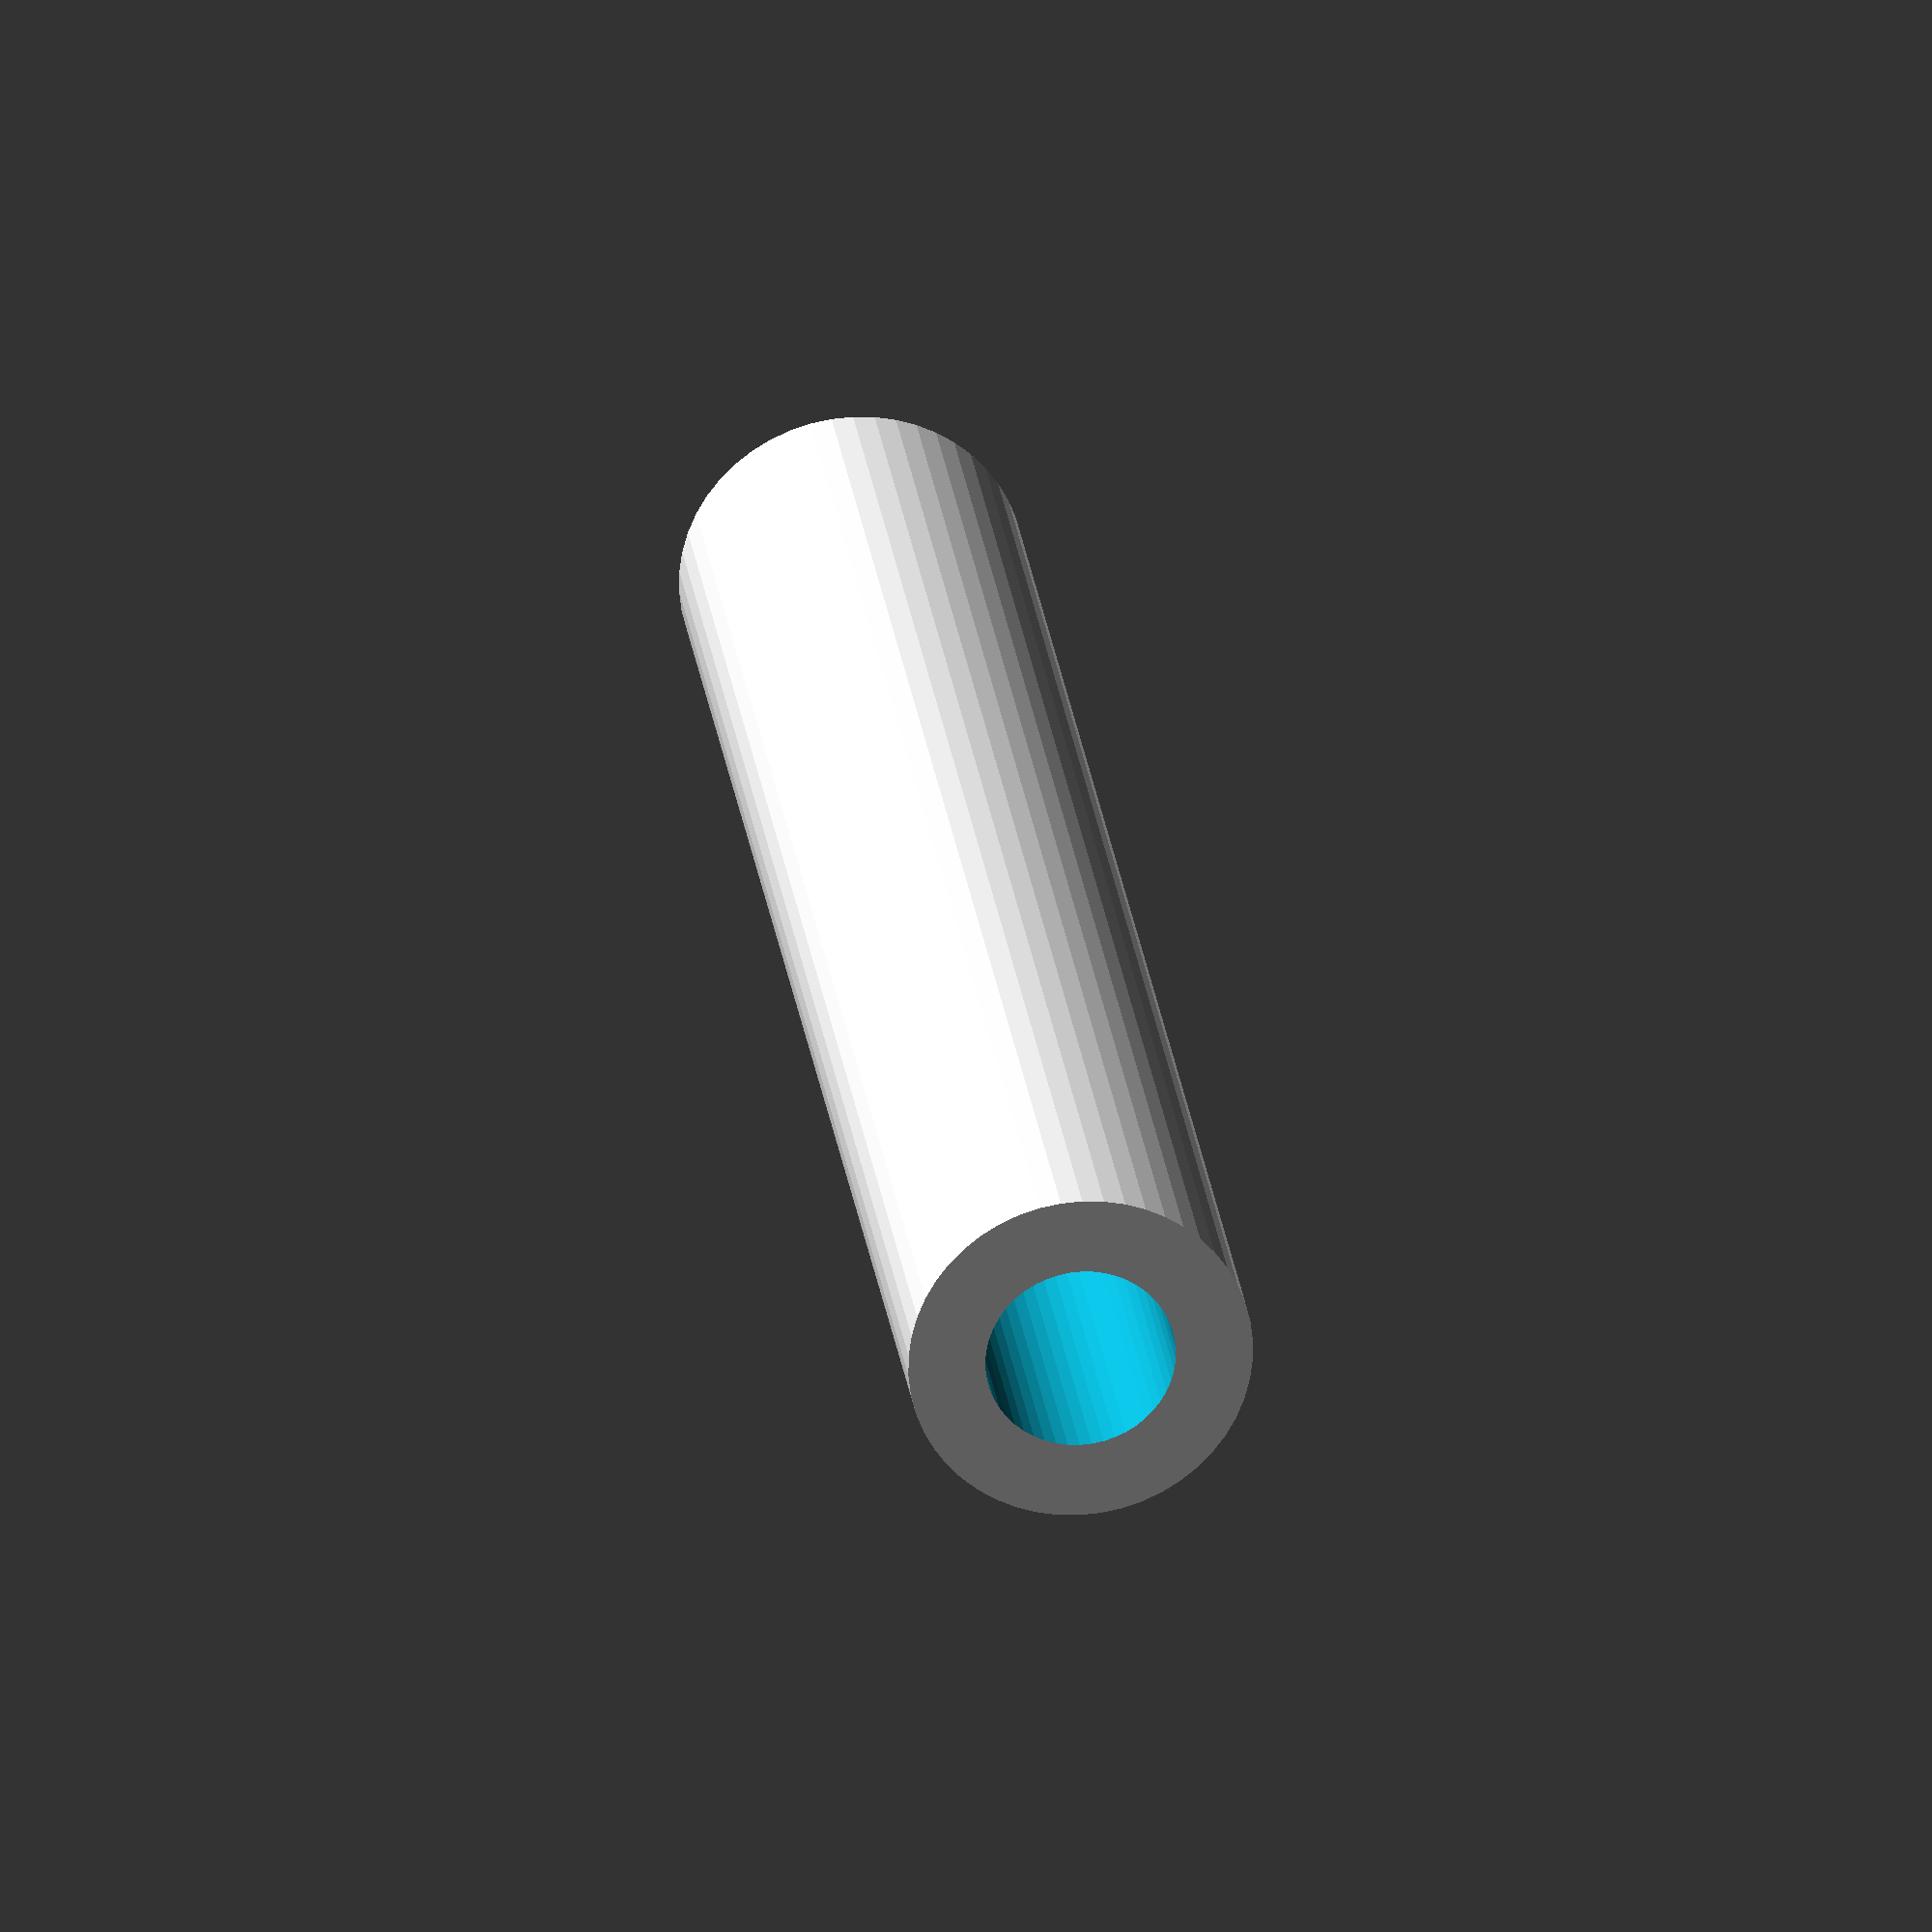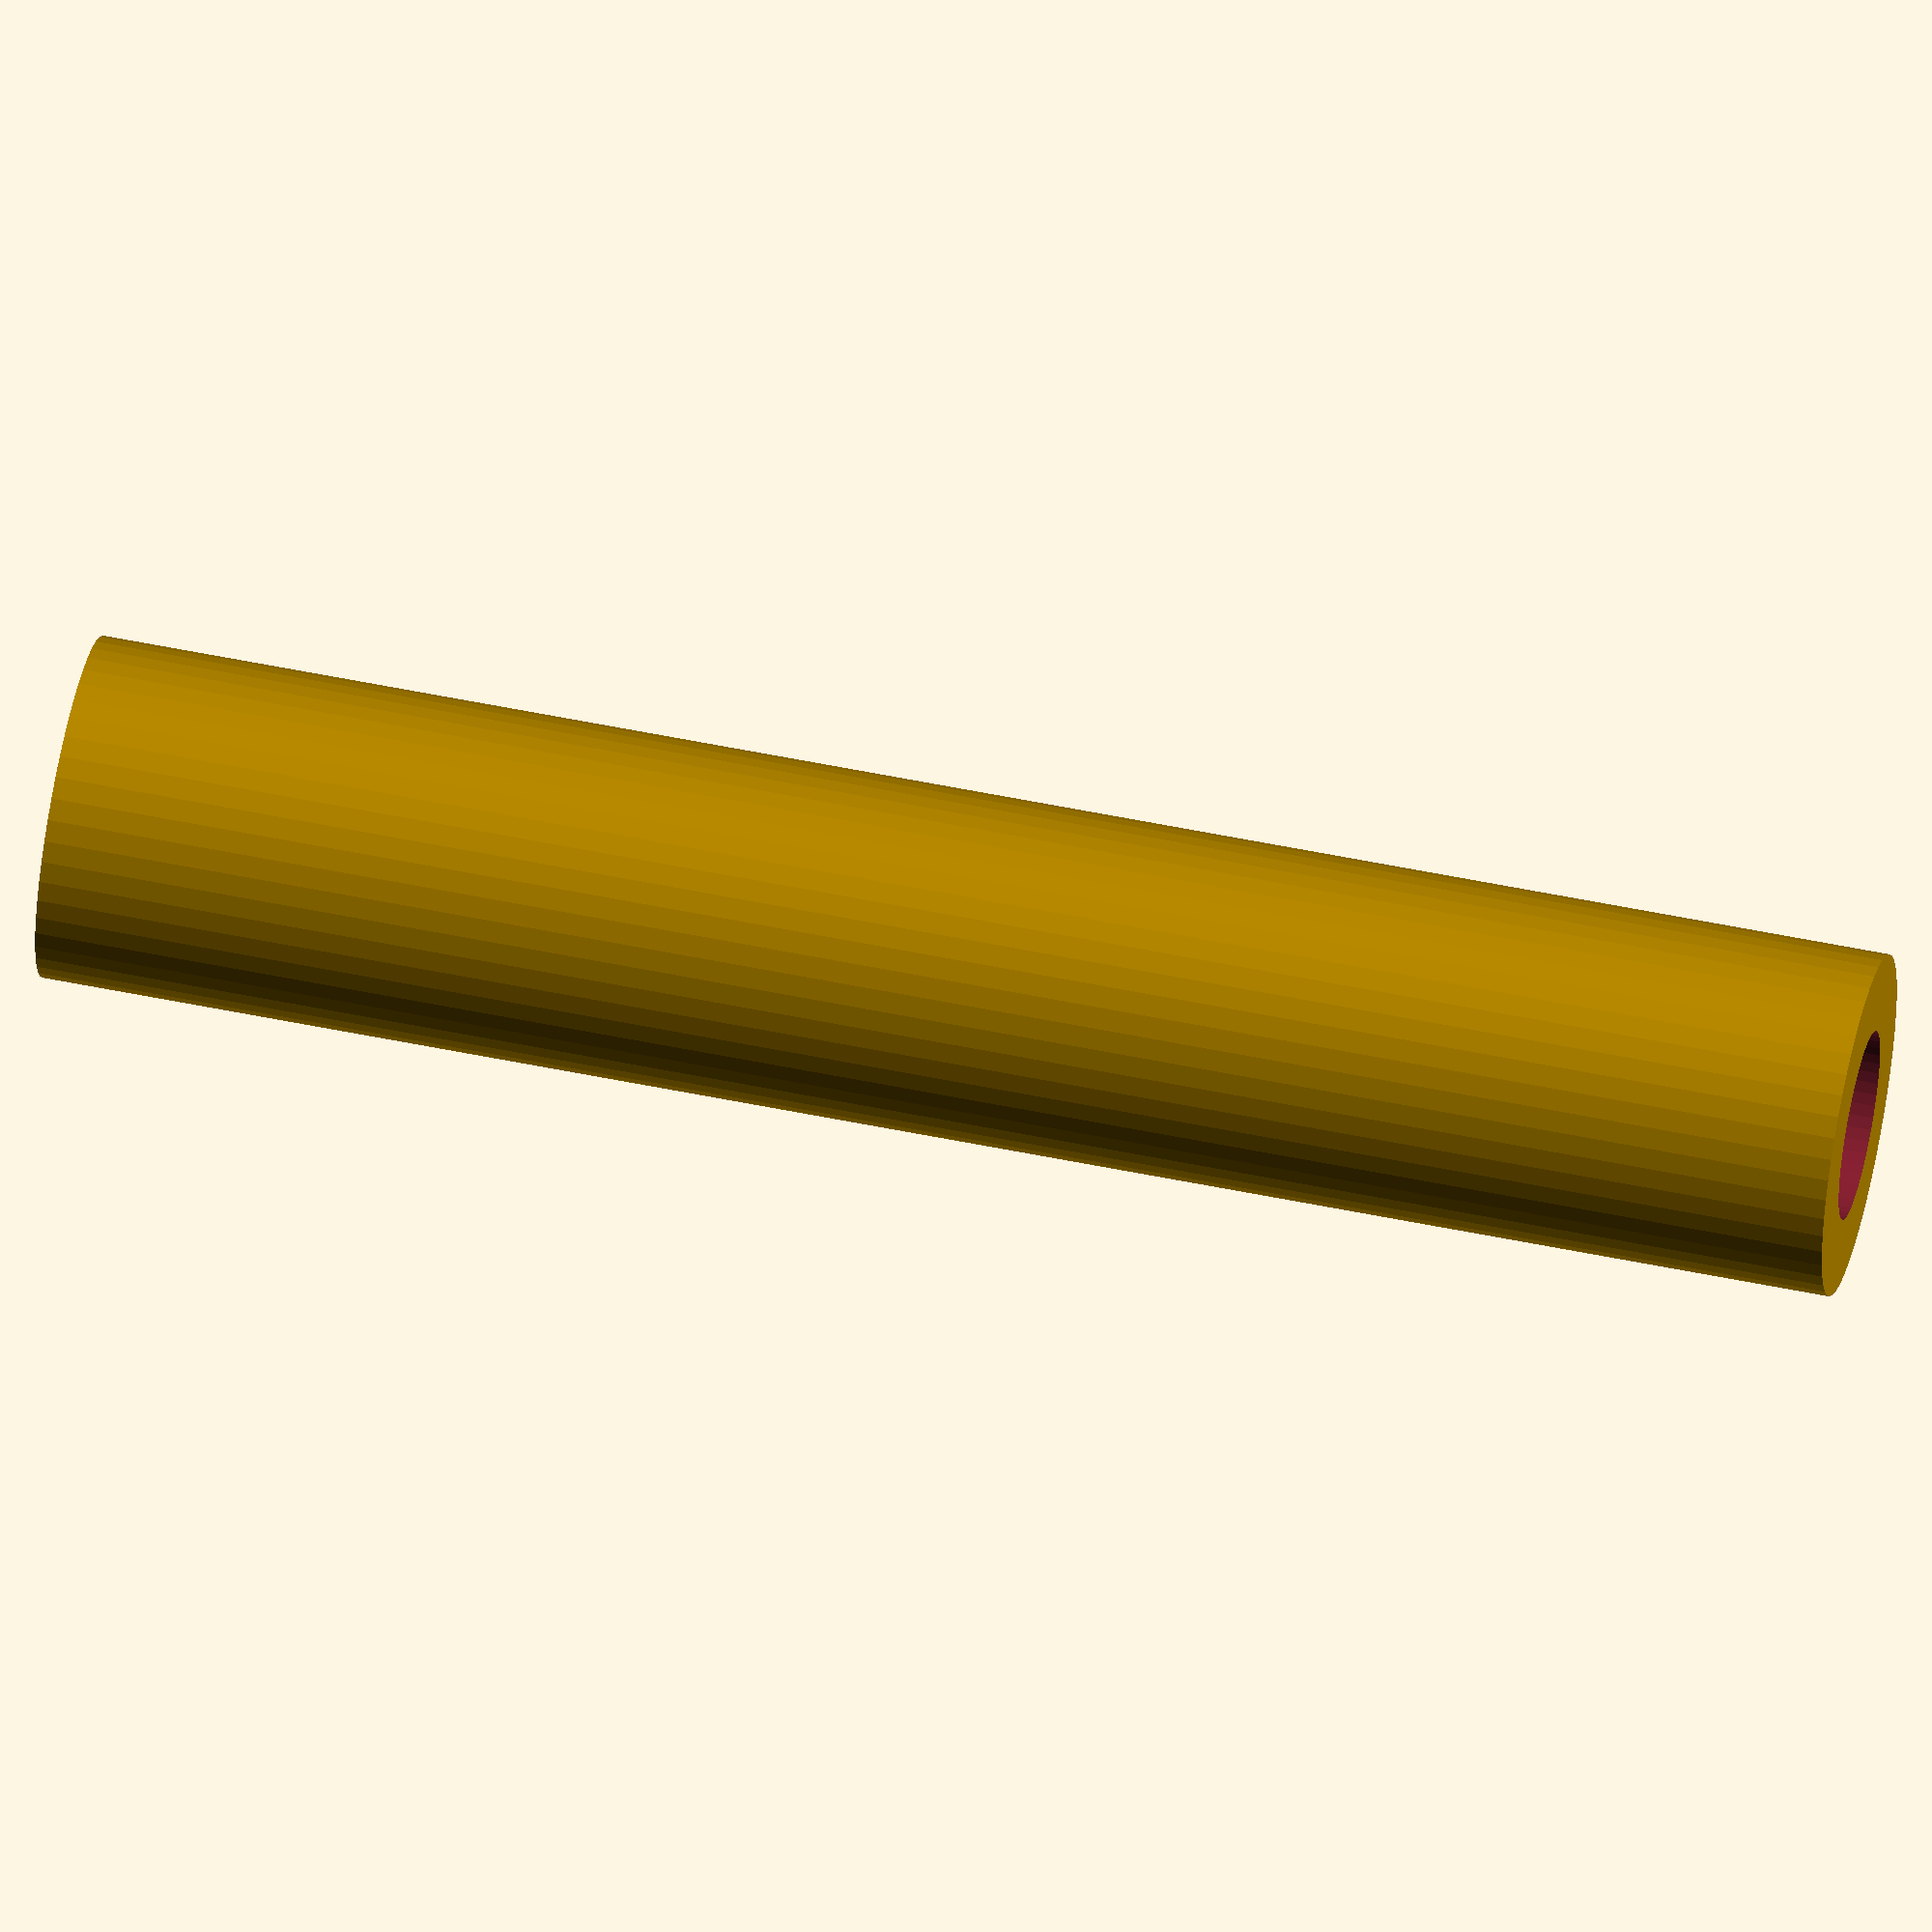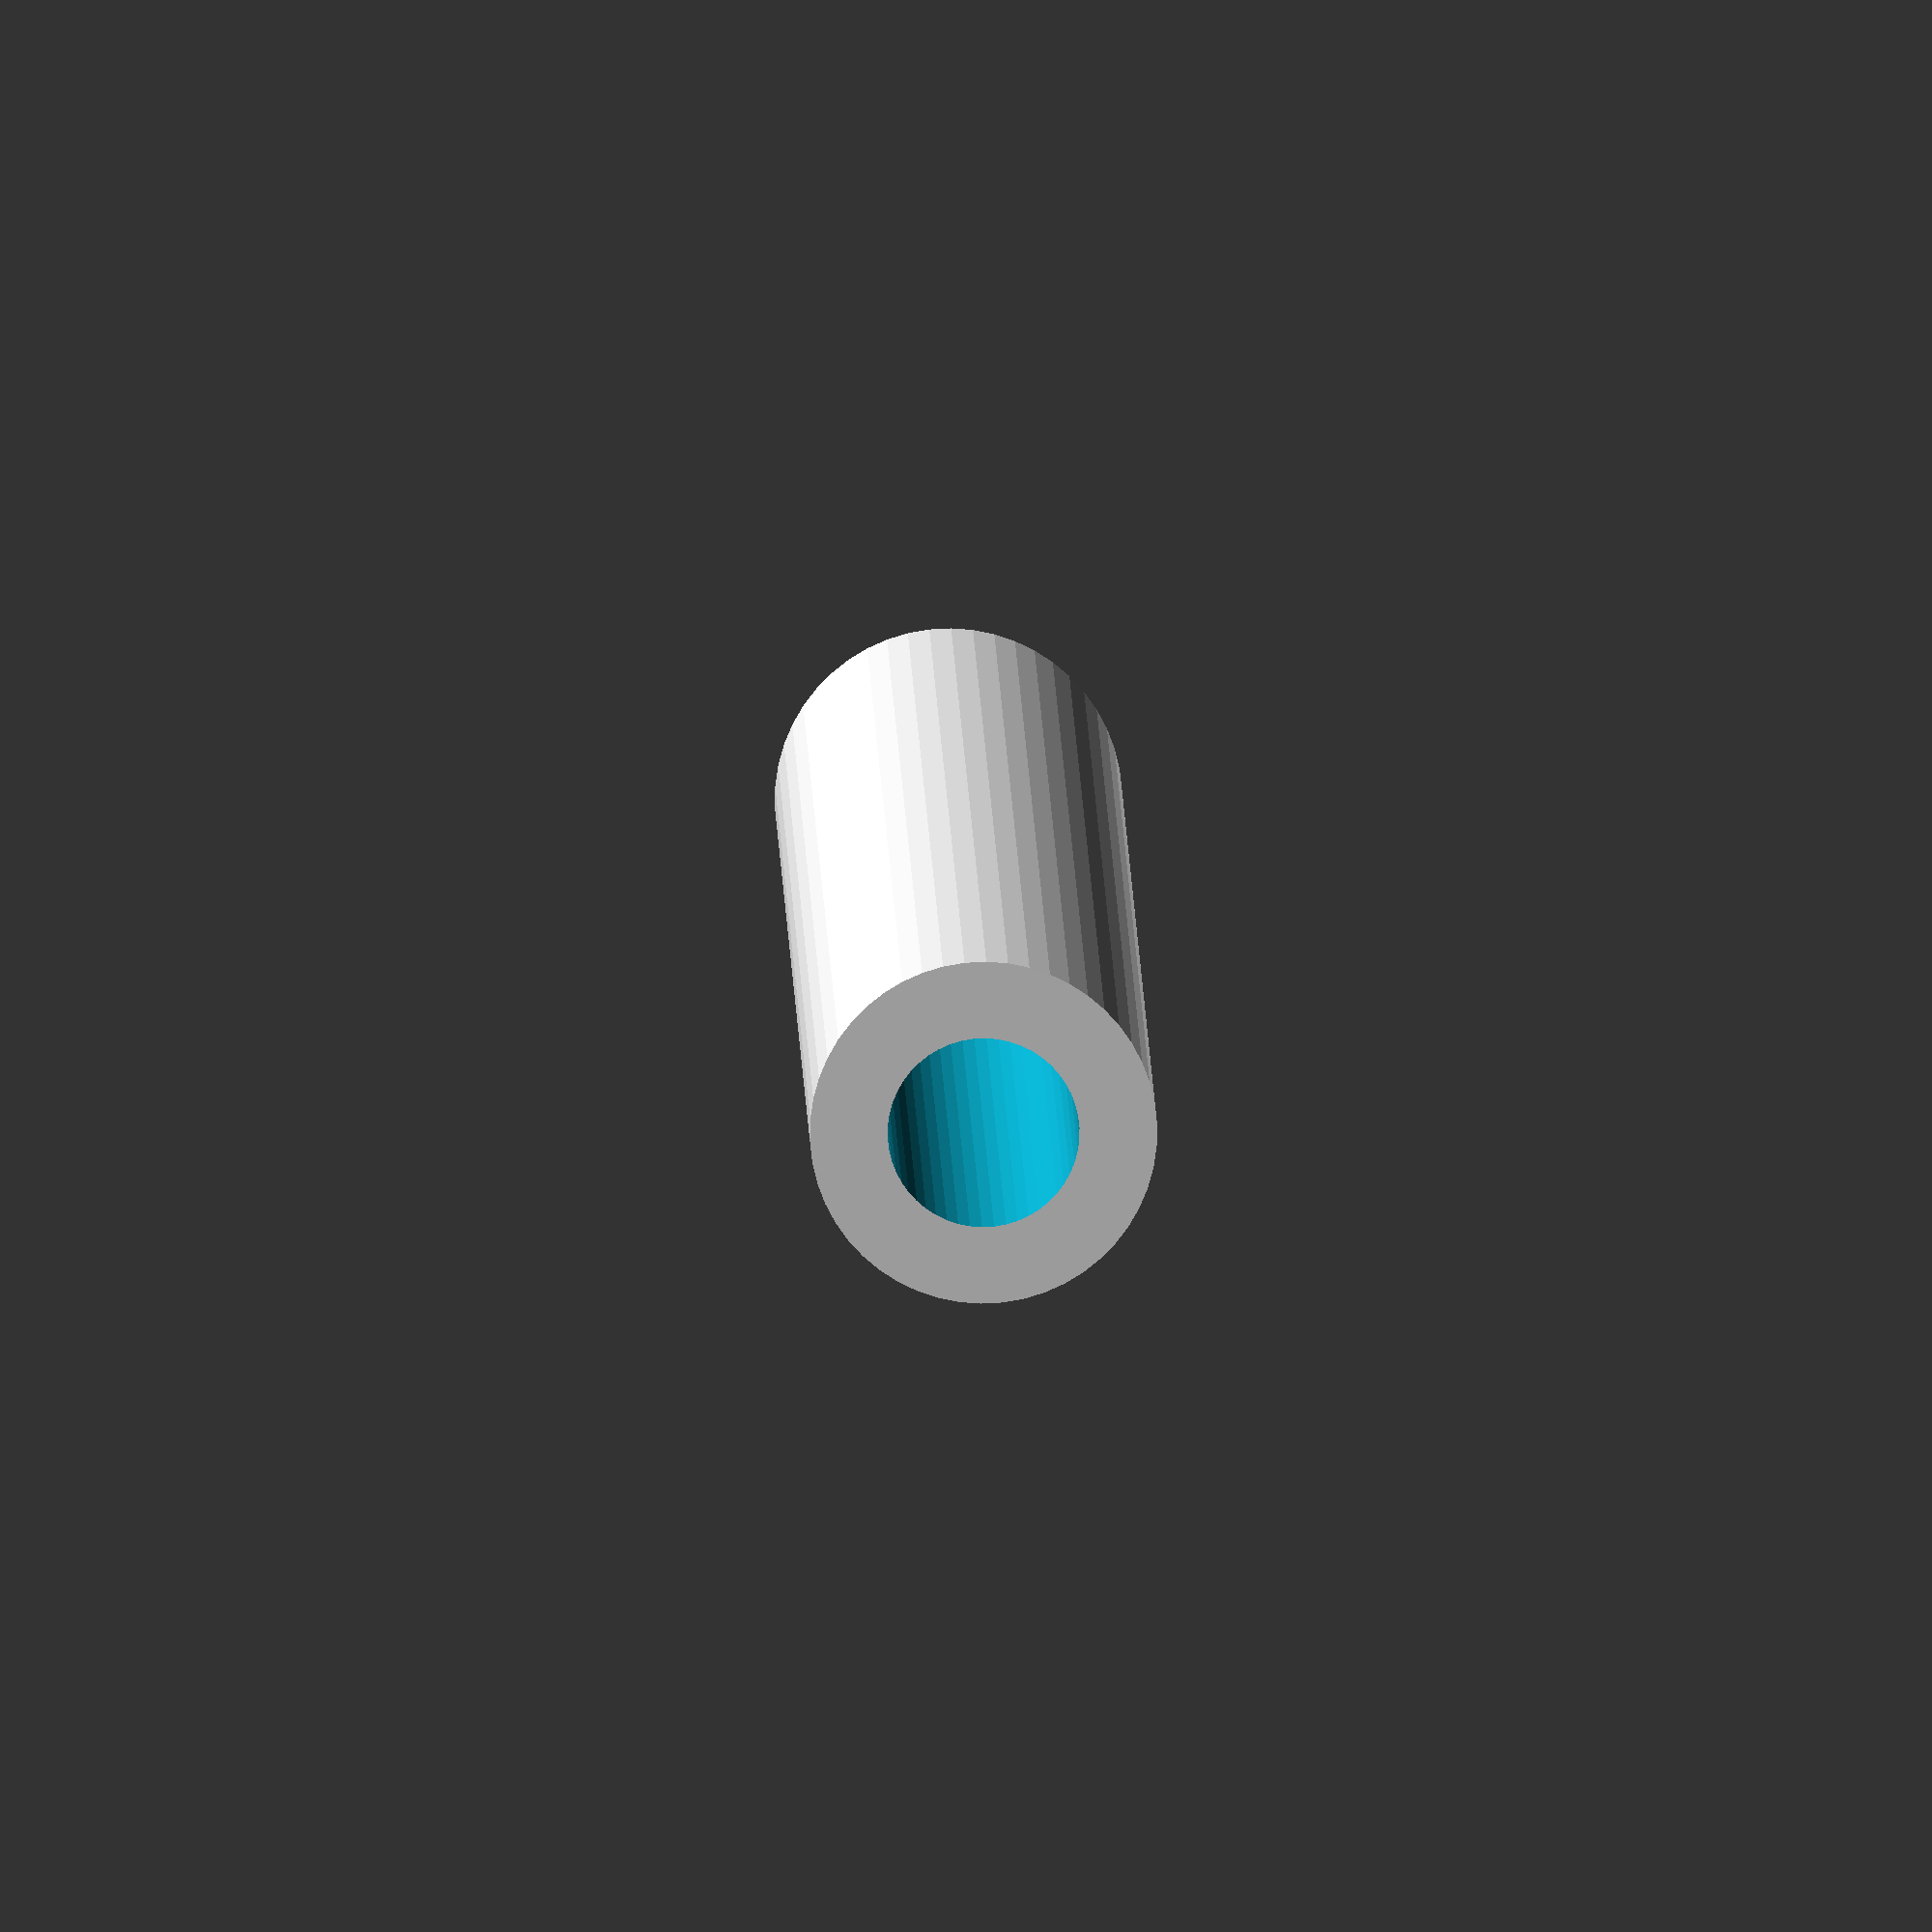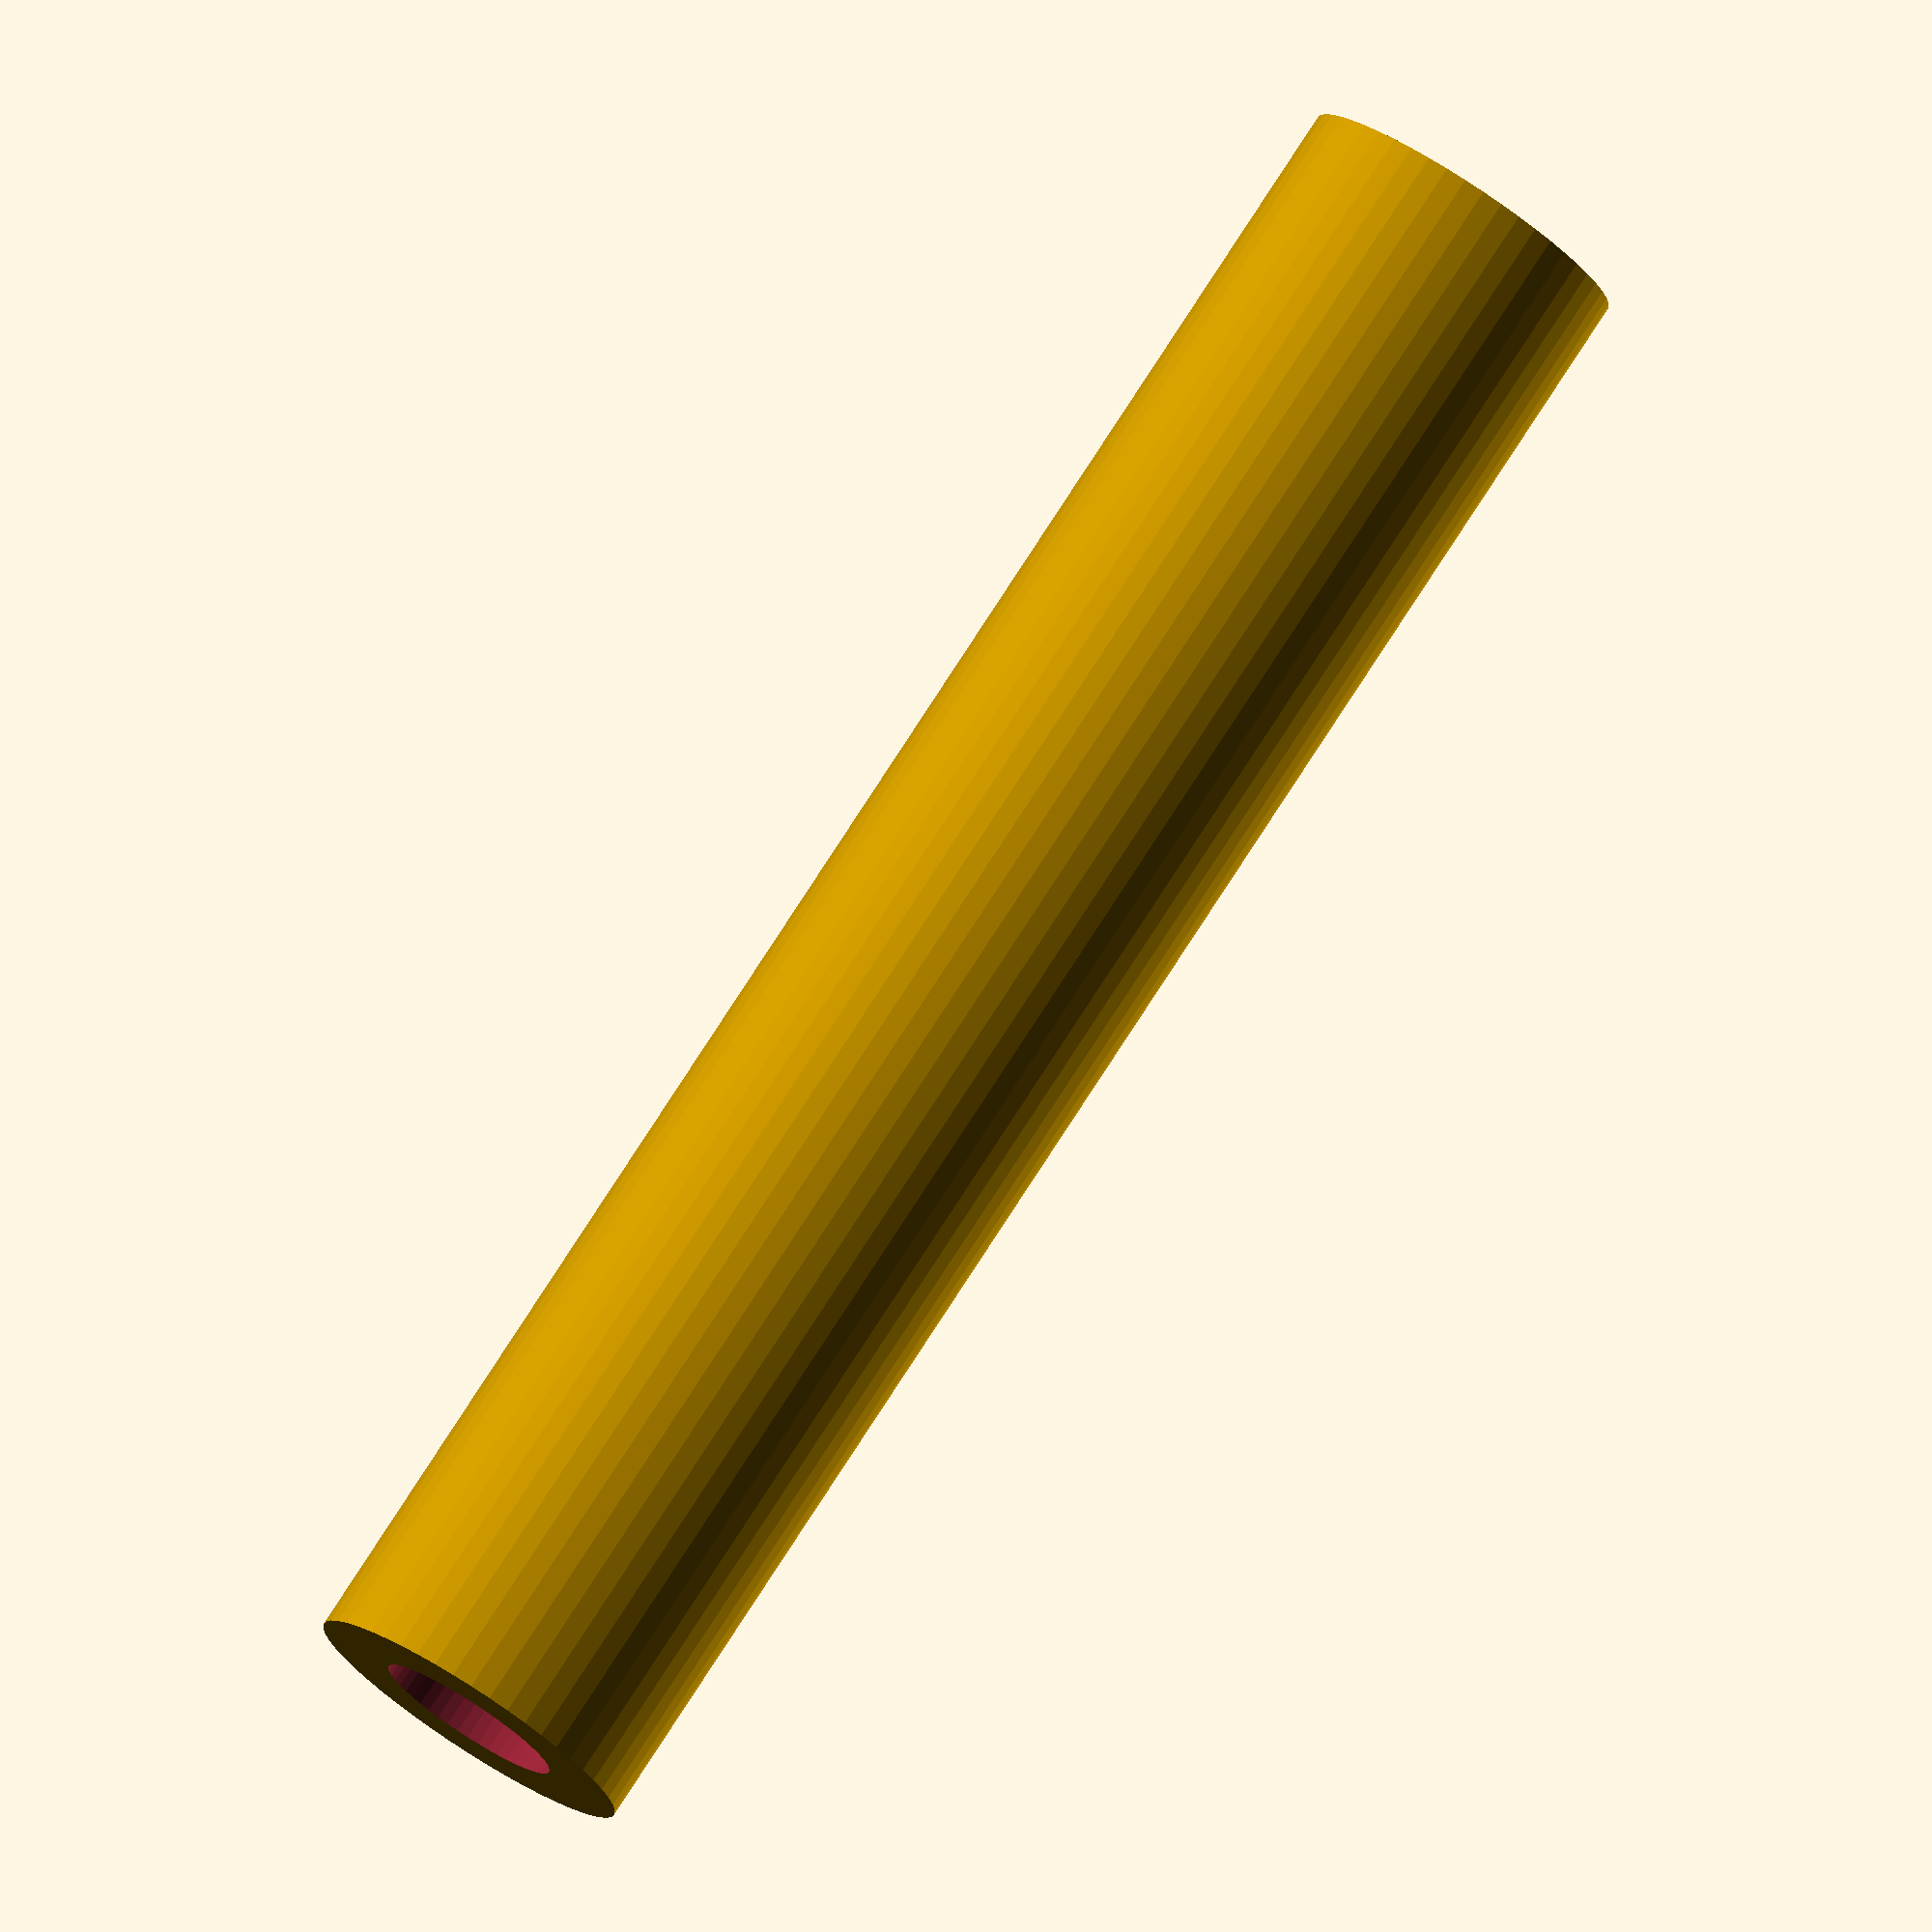
<openscad>
$fn = 50;


difference() {
	union() {
		translate(v = [0, 0, -50.0000000000]) {
			cylinder(h = 100, r = 9.5000000000);
		}
	}
	union() {
		translate(v = [0, 0, -100.0000000000]) {
			cylinder(h = 200, r = 5.2500000000);
		}
	}
}
</openscad>
<views>
elev=334.4 azim=90.6 roll=352.8 proj=o view=solid
elev=306.4 azim=73.9 roll=102.5 proj=o view=solid
elev=349.5 azim=125.1 roll=178.9 proj=o view=solid
elev=101.4 azim=314.1 roll=147.1 proj=o view=solid
</views>
